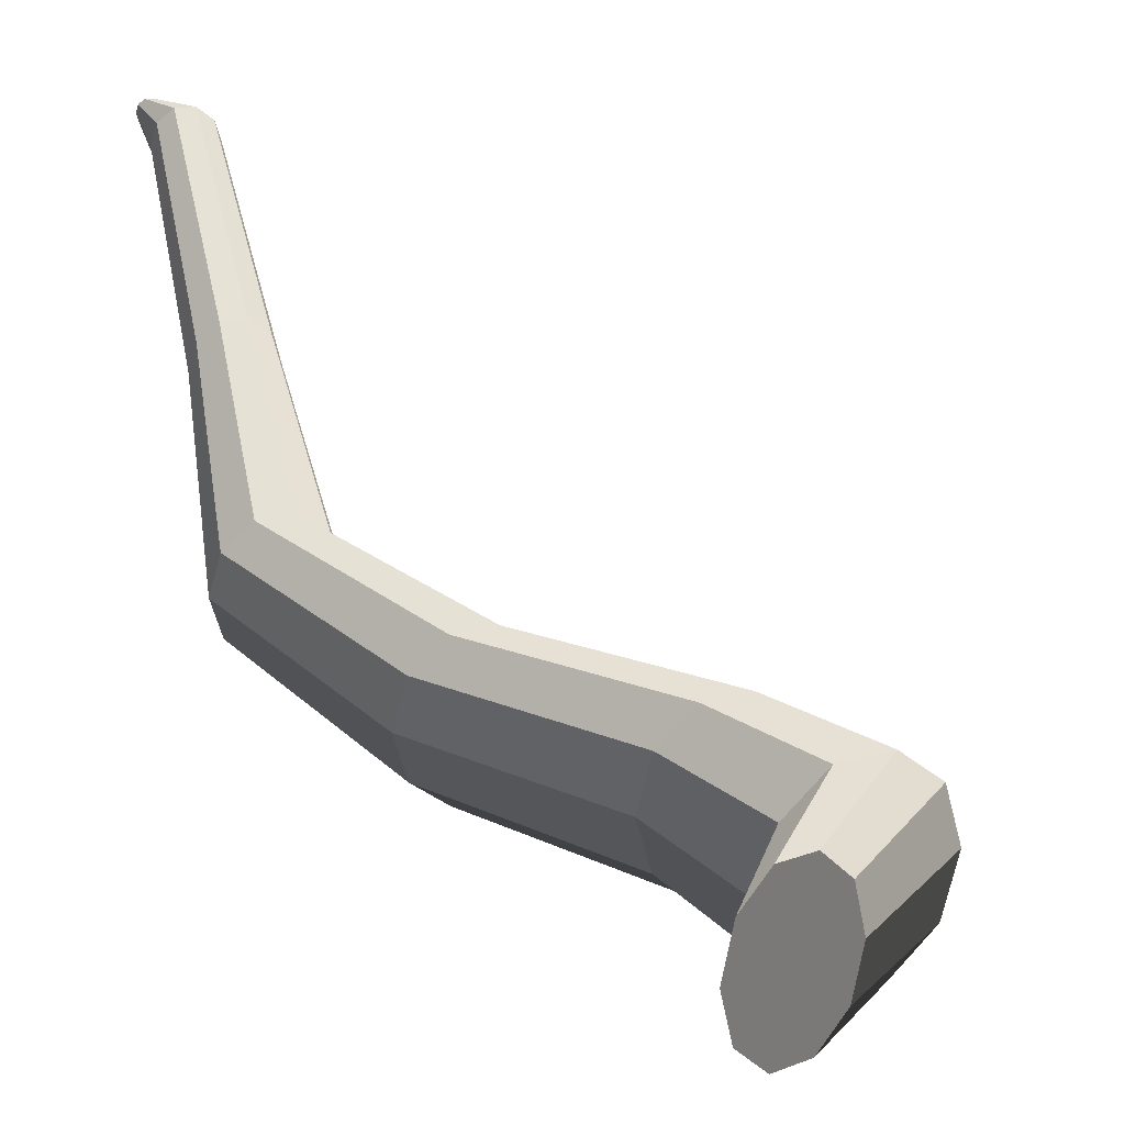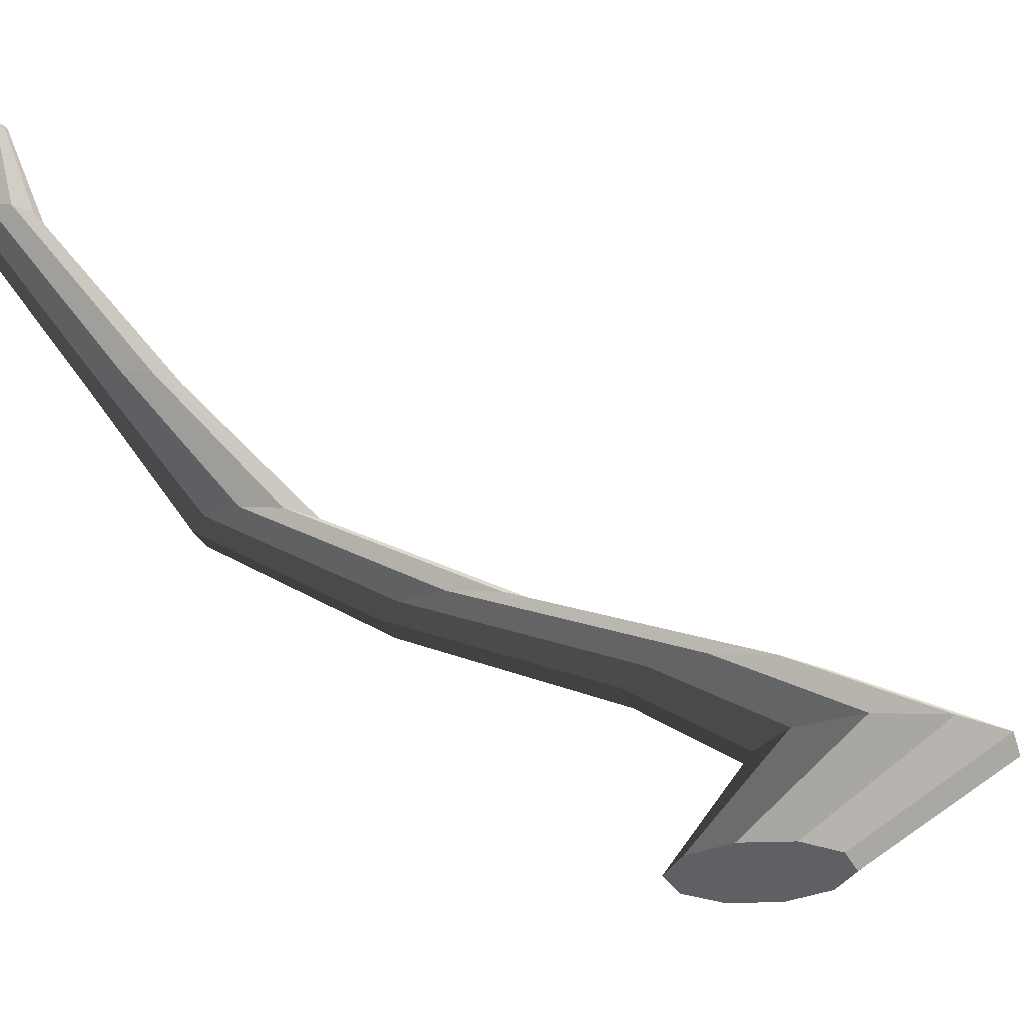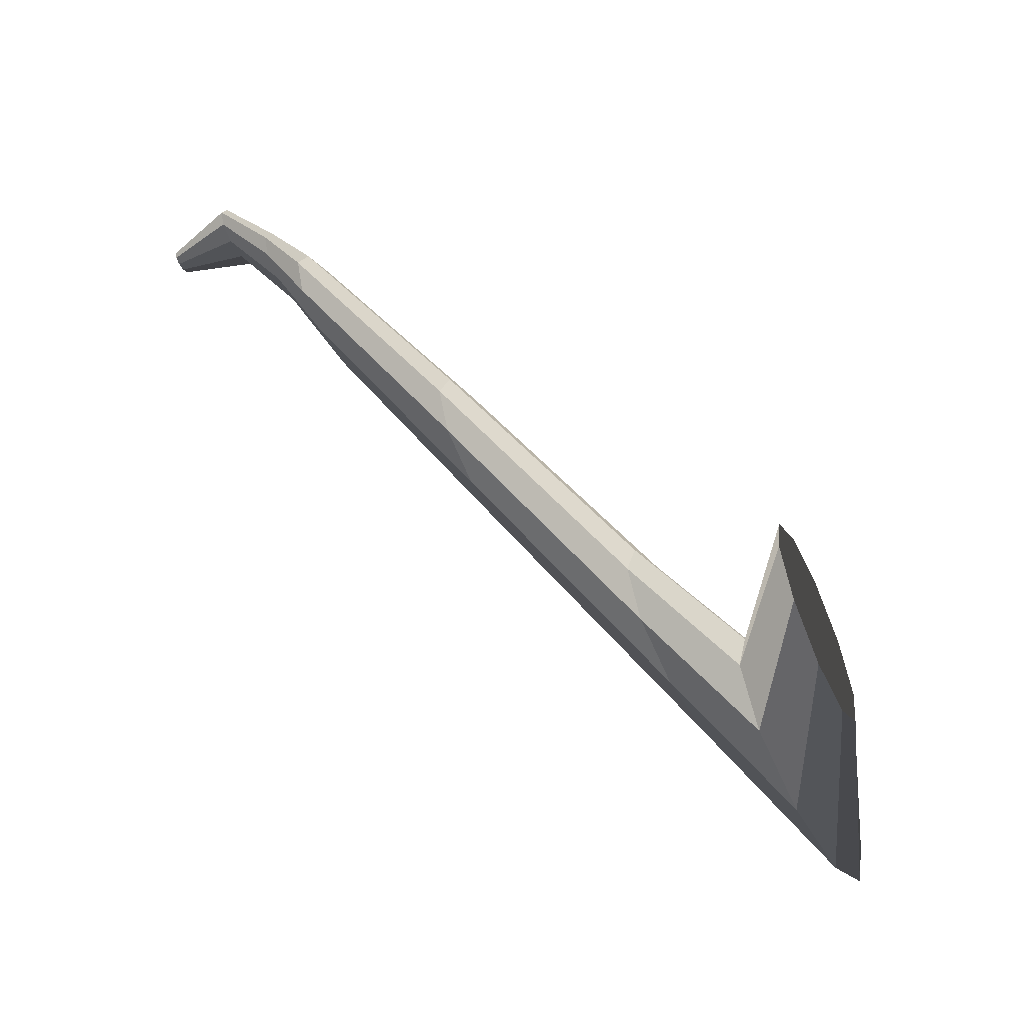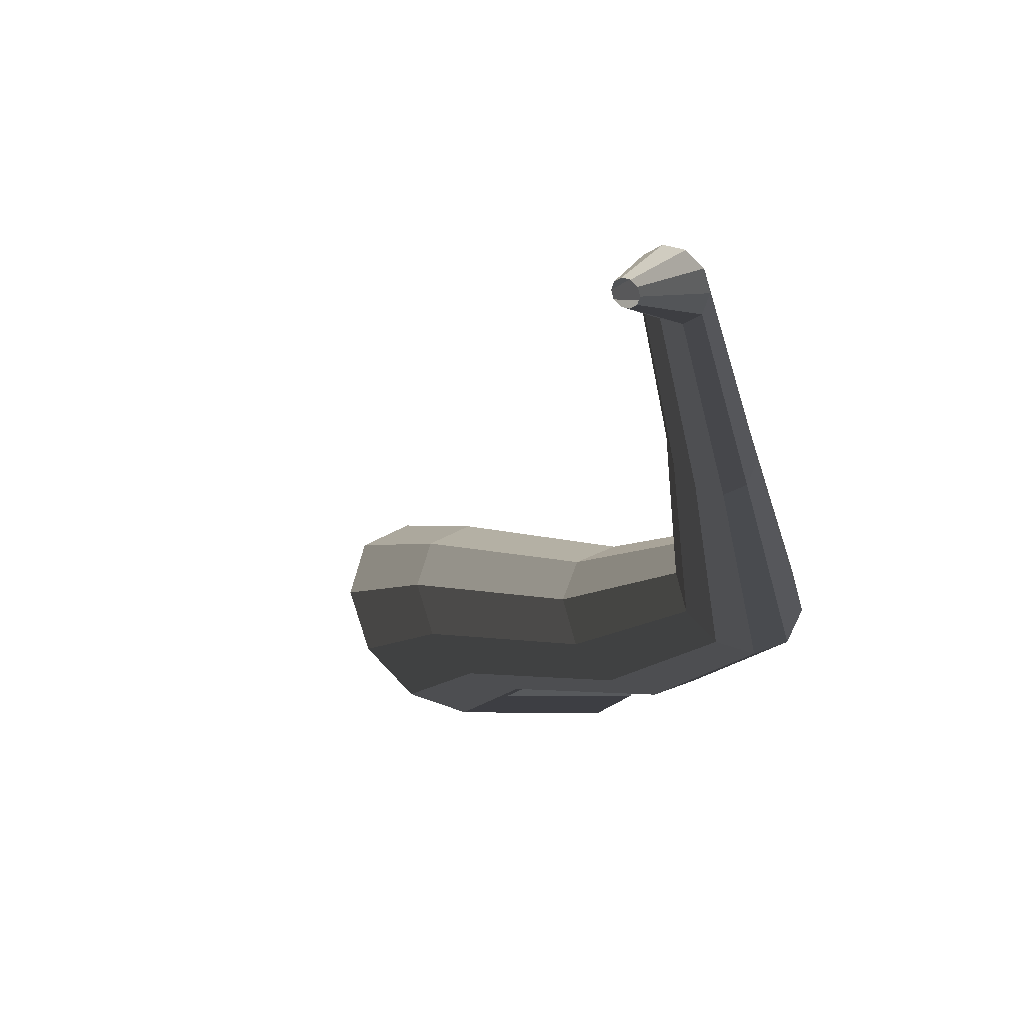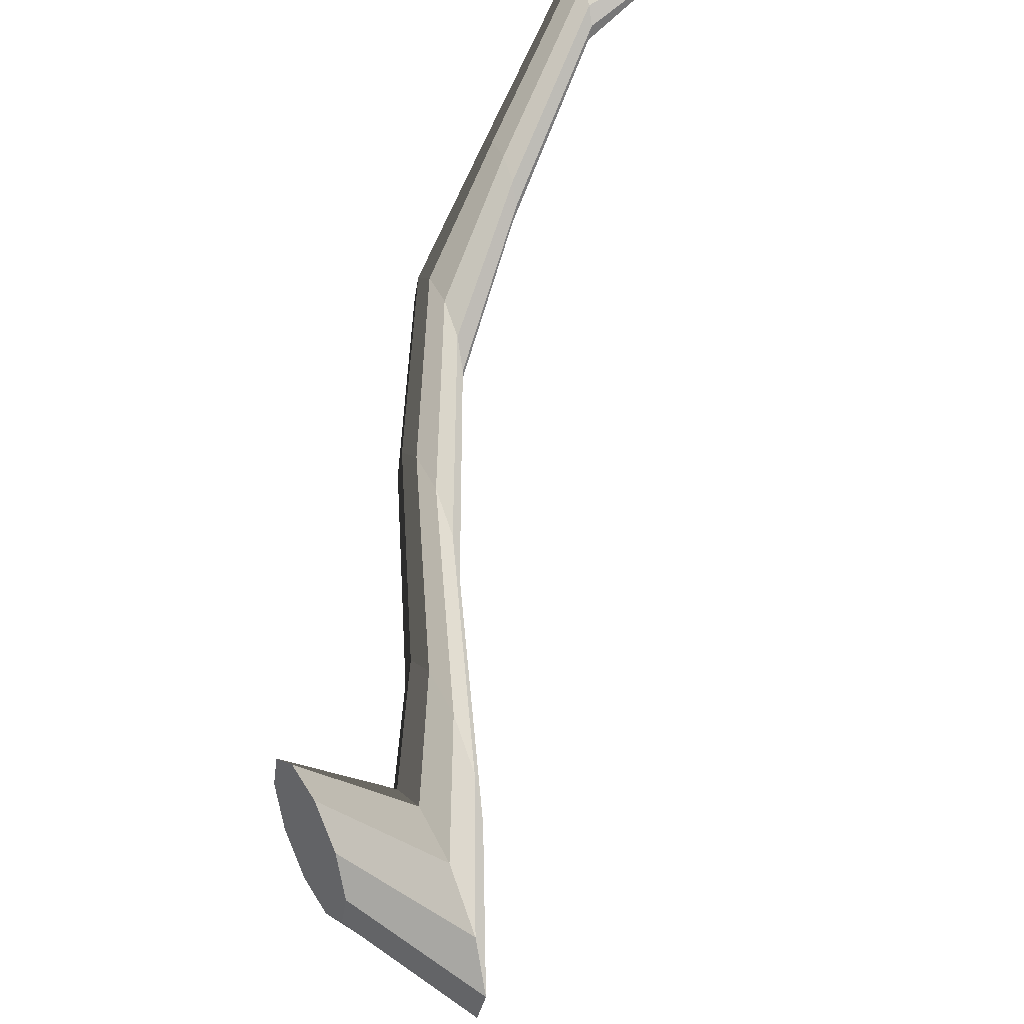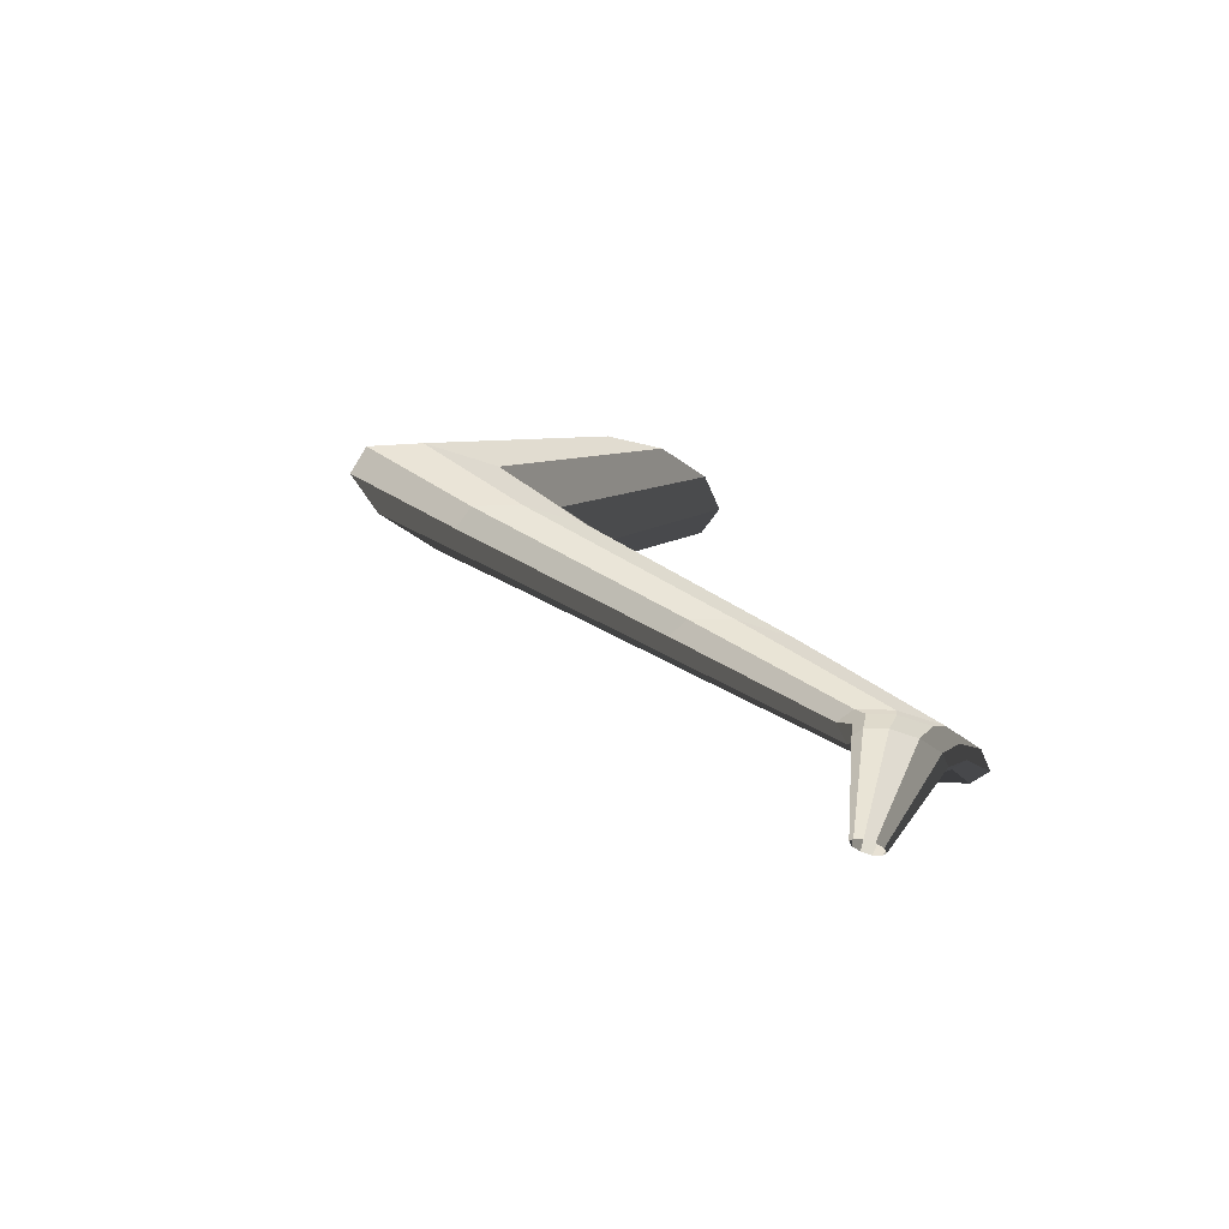
<metadata>
{"format":"obj","ext":"obj","renderer":"f3d","projection":"perspective","resolution":1024,"background":"white","views":[{"elev":15.3,"azim":-32.3,"up":"+Z"},{"elev":-22.5,"azim":32.6,"up":"+Y"},{"elev":-59.2,"azim":-59.2,"up":"+Z"},{"elev":28.7,"azim":-148.7,"up":"+Z"},{"elev":45.6,"azim":65.4,"up":"+Z"},{"elev":65.7,"azim":-160.9,"up":"+Z"}]}
</metadata>
<code>
v 0.0291 -0.3237 -0.5357
v -0.004194 -0.3265 -0.4111
v 0.08297 -0.3192 -0.4881
v -0.03748 -0.3293 -0.5357
v -0.09135 -0.3338 -0.4881
v -0.1119 -0.3355 -0.4111
v -0.09135 -0.3338 -0.334
v -0.03748 -0.3293 -0.2864
v 0.0291 -0.3237 -0.2864
v 0.08297 -0.3192 -0.334
v 0.1035 -0.3174 -0.4111
v 0.08297 -0.3192 -0.4881
v 0.2984 -0.2197 -0.4727
v 0.222 -0.2197 -0.5282
v 0.0291 -0.3237 -0.5357
v 0.0291 -0.3237 -0.5357
v 0.222 -0.2197 -0.5282
v 0.1276 -0.2197 -0.5282
v -0.03748 -0.3293 -0.5357
v -0.03748 -0.3293 -0.5357
v 0.1276 -0.2197 -0.5282
v 0.05113 -0.2197 -0.4727
v -0.09135 -0.3338 -0.4881
v -0.09135 -0.3338 -0.4881
v 0.05113 -0.2197 -0.4727
v 0.02194 -0.2197 -0.3829
v -0.1119 -0.3355 -0.4111
v -0.1119 -0.3355 -0.4111
v 0.02194 -0.2197 -0.3829
v 0.05113 -0.2197 -0.293
v -0.09135 -0.3338 -0.334
v -0.09135 -0.3338 -0.334
v 0.05113 -0.2197 -0.293
v 0.1276 -0.2197 -0.2375
v -0.03748 -0.3293 -0.2864
v -0.03748 -0.3293 -0.2864
v 0.1276 -0.2197 -0.2375
v 0.222 -0.2197 -0.2375
v 0.0291 -0.3237 -0.2864
v 0.0291 -0.3237 -0.2864
v 0.222 -0.2197 -0.2375
v 0.2984 -0.2197 -0.293
v 0.08297 -0.3192 -0.334
v 0.08297 -0.3192 -0.334
v 0.2984 -0.2197 -0.293
v 0.3276 -0.2197 -0.3829
v 0.1035 -0.3174 -0.4111
v 0.1035 -0.3174 -0.4111
v 0.3276 -0.2197 -0.3829
v 0.2984 -0.2197 -0.4727
v 0.08297 -0.3192 -0.4881
v 0.2984 -0.2197 -0.4727
v 0.1327 -0.1461 -0.354
v 0.06963 -0.1461 -0.3998
v 0.222 -0.2197 -0.5282
v 0.222 -0.2197 -0.5282
v 0.06963 -0.1461 -0.3998
v -0.00833 -0.1461 -0.3998
v 0.1276 -0.2197 -0.5282
v 0.1276 -0.2197 -0.5282
v -0.00833 -0.1461 -0.3998
v -0.0714 -0.1461 -0.354
v 0.05113 -0.2197 -0.4727
v 0.05113 -0.2197 -0.4727
v -0.0714 -0.1461 -0.354
v -0.09549 -0.1461 -0.2798
v 0.02194 -0.2197 -0.3829
v 0.02194 -0.2197 -0.3829
v -0.09549 -0.1461 -0.2798
v -0.07141 -0.1461 -0.2057
v 0.05113 -0.2197 -0.293
v 0.05113 -0.2197 -0.293
v -0.07141 -0.1461 -0.2057
v -0.008334 -0.1461 -0.1599
v 0.1276 -0.2197 -0.2375
v 0.1276 -0.2197 -0.2375
v -0.008334 -0.1461 -0.1599
v 0.06963 -0.1461 -0.1599
v 0.222 -0.2197 -0.2375
v 0.222 -0.2197 -0.2375
v 0.06963 -0.1461 -0.1599
v 0.1327 -0.1461 -0.2057
v 0.2984 -0.2197 -0.293
v 0.2984 -0.2197 -0.293
v 0.1327 -0.1461 -0.2057
v 0.1568 -0.1461 -0.2798
v 0.3276 -0.2197 -0.3829
v 0.3276 -0.2197 -0.3829
v 0.1568 -0.1461 -0.2798
v 0.1327 -0.1461 -0.354
v 0.2984 -0.2197 -0.4727
v 0.1327 -0.1461 -0.354
v -0.1589 -0.04633 -0.2237
v -0.2118 -0.04634 -0.2621
v 0.06963 -0.1461 -0.3998
v 0.06963 -0.1461 -0.3998
v -0.2118 -0.04634 -0.2621
v -0.2772 -0.04634 -0.2621
v -0.00833 -0.1461 -0.3998
v -0.00833 -0.1461 -0.3998
v -0.2772 -0.04634 -0.2621
v -0.3302 -0.04634 -0.2237
v -0.0714 -0.1461 -0.354
v -0.0714 -0.1461 -0.354
v -0.3302 -0.04634 -0.2237
v -0.3504 -0.04633 -0.1615
v -0.09549 -0.1461 -0.2798
v -0.09549 -0.1461 -0.2798
v -0.3504 -0.04633 -0.1615
v -0.3302 -0.04633 -0.09928
v -0.07141 -0.1461 -0.2057
v -0.07141 -0.1461 -0.2057
v -0.3302 -0.04633 -0.09928
v -0.2773 -0.04634 -0.06083
v -0.008334 -0.1461 -0.1599
v -0.008334 -0.1461 -0.1599
v -0.2773 -0.04634 -0.06083
v -0.2118 -0.04634 -0.06083
v 0.06963 -0.1461 -0.1599
v 0.06963 -0.1461 -0.1599
v -0.2118 -0.04634 -0.06083
v -0.1589 -0.04634 -0.09928
v 0.1327 -0.1461 -0.2057
v 0.1327 -0.1461 -0.2057
v -0.1589 -0.04634 -0.09928
v -0.1387 -0.04633 -0.1615
v 0.1568 -0.1461 -0.2798
v 0.1568 -0.1461 -0.2798
v -0.1387 -0.04633 -0.1615
v -0.1589 -0.04633 -0.2237
v 0.1327 -0.1461 -0.354
v -0.1589 -0.04633 -0.2237
v -0.3673 0.05415 -0.05561
v -0.4086 0.05414 -0.08558
v -0.2118 -0.04634 -0.2621
v -0.2118 -0.04634 -0.2621
v -0.4086 0.05414 -0.08558
v -0.4596 0.05415 -0.08559
v -0.2772 -0.04634 -0.2621
v -0.2772 -0.04634 -0.2621
v -0.4596 0.05415 -0.08559
v -0.5009 0.05415 -0.05561
v -0.3302 -0.04634 -0.2237
v -0.3302 -0.04634 -0.2237
v -0.5009 0.05415 -0.05561
v -0.5166 0.05414 -0.007092
v -0.3504 -0.04633 -0.1615
v -0.3504 -0.04633 -0.1615
v -0.5166 0.05414 -0.007092
v -0.5009 0.05415 0.04141
v -0.3302 -0.04633 -0.09928
v -0.3302 -0.04633 -0.09928
v -0.5009 0.05415 0.04141
v -0.4596 0.05415 0.0714
v -0.2773 -0.04634 -0.06083
v -0.2773 -0.04634 -0.06083
v -0.4596 0.05415 0.0714
v -0.4086 0.05414 0.0714
v -0.2118 -0.04634 -0.06083
v -0.2118 -0.04634 -0.06083
v -0.4086 0.05414 0.0714
v -0.3673 0.05415 0.04141
v -0.1589 -0.04634 -0.09928
v -0.1589 -0.04634 -0.09928
v -0.3673 0.05415 0.04141
v -0.3516 0.05415 -0.007097
v -0.1387 -0.04633 -0.1615
v -0.1387 -0.04633 -0.1615
v -0.3516 0.05415 -0.007097
v -0.3673 0.05415 -0.05561
v -0.1589 -0.04633 -0.2237
v -0.3673 0.05415 -0.05561
v -0.3888 0.1445 0.1887
v -0.4168 0.1445 0.1683
v -0.4086 0.05414 -0.08558
v -0.4086 0.05414 -0.08558
v -0.4168 0.1445 0.1683
v -0.4514 0.1445 0.1683
v -0.4596 0.05415 -0.08559
v -0.4596 0.05415 -0.08559
v -0.4514 0.1445 0.1683
v -0.4794 0.1445 0.1887
v -0.5009 0.05415 -0.05561
v -0.5009 0.05415 -0.05561
v -0.4794 0.1445 0.1887
v -0.4901 0.1445 0.2216
v -0.5166 0.05414 -0.007092
v -0.5166 0.05414 -0.007092
v -0.4901 0.1445 0.2216
v -0.4794 0.1445 0.2545
v -0.5009 0.05415 0.04141
v -0.5009 0.05415 0.04141
v -0.4794 0.1445 0.2545
v -0.4514 0.1445 0.2749
v -0.4596 0.05415 0.0714
v -0.4596 0.05415 0.0714
v -0.4514 0.1445 0.2749
v -0.4168 0.1445 0.2749
v -0.4086 0.05414 0.0714
v -0.4086 0.05414 0.0714
v -0.4168 0.1445 0.2749
v -0.3888 0.1445 0.2545
v -0.3673 0.05415 0.04141
v -0.3673 0.05415 0.04141
v -0.3888 0.1445 0.2545
v -0.3781 0.1445 0.2216
v -0.3516 0.05415 -0.007097
v -0.3516 0.05415 -0.007097
v -0.3781 0.1445 0.2216
v -0.3888 0.1445 0.1887
v -0.3673 0.05415 -0.05561
v -0.3888 0.1445 0.1887
v -0.3995 0.2525 0.4309
v -0.4209 0.2525 0.4154
v -0.4168 0.1445 0.1683
v -0.4168 0.1445 0.1683
v -0.4209 0.2525 0.4154
v -0.4473 0.2525 0.4154
v -0.4514 0.1445 0.1683
v -0.4514 0.1445 0.1683
v -0.4473 0.2525 0.4154
v -0.4687 0.2525 0.4309
v -0.4794 0.1445 0.1887
v -0.4794 0.1445 0.1887
v -0.4687 0.2525 0.4309
v -0.4768 0.2525 0.4561
v -0.4901 0.1445 0.2216
v -0.4901 0.1445 0.2216
v -0.4768 0.2525 0.4561
v -0.4687 0.2525 0.4812
v -0.4794 0.1445 0.2545
v -0.4794 0.1445 0.2545
v -0.4687 0.2525 0.4812
v -0.4473 0.2525 0.4967
v -0.4514 0.1445 0.2749
v -0.4514 0.1445 0.2749
v -0.4473 0.2525 0.4967
v -0.4209 0.2525 0.4967
v -0.4168 0.1445 0.2749
v -0.4168 0.1445 0.2749
v -0.4209 0.2525 0.4967
v -0.3995 0.2525 0.4812
v -0.3888 0.1445 0.2545
v -0.3888 0.1445 0.2545
v -0.3995 0.2525 0.4812
v -0.3913 0.2525 0.4561
v -0.3781 0.1445 0.2216
v -0.3781 0.1445 0.2216
v -0.3913 0.2525 0.4561
v -0.3995 0.2525 0.4309
v -0.3888 0.1445 0.1887
v -0.3995 0.2525 0.4309
v -0.421 0.3531 0.474
v -0.4291 0.3531 0.4681
v -0.4209 0.2525 0.4154
v -0.4209 0.2525 0.4154
v -0.4291 0.3531 0.4681
v -0.4391 0.3531 0.4681
v -0.4473 0.2525 0.4154
v -0.4473 0.2525 0.4154
v -0.4391 0.3531 0.4681
v -0.4472 0.3531 0.474
v -0.4687 0.2525 0.4309
v -0.4687 0.2525 0.4309
v -0.4472 0.3531 0.474
v -0.4503 0.3531 0.4835
v -0.4768 0.2525 0.4561
v -0.4768 0.2525 0.4561
v -0.4503 0.3531 0.4835
v -0.4472 0.3531 0.4931
v -0.4687 0.2525 0.4812
v -0.4687 0.2525 0.4812
v -0.4472 0.3531 0.4931
v -0.4391 0.3531 0.4989
v -0.4473 0.2525 0.4967
v -0.4473 0.2525 0.4967
v -0.4391 0.3531 0.4989
v -0.4291 0.3531 0.499
v -0.4209 0.2525 0.4967
v -0.4209 0.2525 0.4967
v -0.4291 0.3531 0.499
v -0.421 0.3531 0.493
v -0.3995 0.2525 0.4812
v -0.3995 0.2525 0.4812
v -0.421 0.3531 0.493
v -0.4178 0.3531 0.4835
v -0.3913 0.2525 0.4561
v -0.3913 0.2525 0.4561
v -0.4178 0.3531 0.4835
v -0.421 0.3531 0.474
v -0.3995 0.2525 0.4309
g pCylinder13_2_4088_99
f 1 3 2
f 4 1 2
f 5 4 2
f 6 5 2
f 7 6 2
f 8 7 2
f 9 8 2
f 10 9 2
f 11 10 2
f 3 11 2
f 12 14 13
f 12 15 14
f 16 18 17
f 16 19 18
f 20 22 21
f 20 23 22
f 24 26 25
f 24 27 26
f 28 30 29
f 28 31 30
f 32 34 33
f 32 35 34
f 36 38 37
f 36 39 38
f 40 42 41
f 40 43 42
f 44 46 45
f 44 47 46
f 48 50 49
f 48 51 50
f 52 54 53
f 52 55 54
f 56 58 57
f 56 59 58
f 60 62 61
f 60 63 62
f 64 66 65
f 64 67 66
f 68 70 69
f 68 71 70
f 72 74 73
f 72 75 74
f 76 78 77
f 76 79 78
f 80 82 81
f 80 83 82
f 84 86 85
f 84 87 86
f 88 90 89
f 88 91 90
f 92 94 93
f 92 95 94
f 96 98 97
f 96 99 98
f 100 102 101
f 100 103 102
f 104 106 105
f 104 107 106
f 108 110 109
f 108 111 110
f 112 114 113
f 112 115 114
f 116 118 117
f 116 119 118
f 120 122 121
f 120 123 122
f 124 126 125
f 124 127 126
f 128 130 129
f 128 131 130
f 132 134 133
f 132 135 134
f 136 138 137
f 136 139 138
f 140 142 141
f 140 143 142
f 144 146 145
f 144 147 146
f 148 150 149
f 148 151 150
f 152 154 153
f 152 155 154
f 156 158 157
f 156 159 158
f 160 162 161
f 160 163 162
f 164 166 165
f 164 167 166
f 168 170 169
f 168 171 170
f 172 174 173
f 172 175 174
f 176 178 177
f 176 179 178
f 180 182 181
f 180 183 182
f 184 186 185
f 184 187 186
f 188 190 189
f 188 191 190
f 192 194 193
f 192 195 194
f 196 198 197
f 196 199 198
f 200 202 201
f 200 203 202
f 204 206 205
f 204 207 206
f 208 210 209
f 208 211 210
f 212 214 213
f 212 215 214
f 216 218 217
f 216 219 218
f 220 222 221
f 220 223 222
f 224 226 225
f 224 227 226
f 228 230 229
f 228 231 230
f 232 234 233
f 232 235 234
f 236 238 237
f 236 239 238
f 240 242 241
f 240 243 242
f 244 246 245
f 244 247 246
f 248 250 249
f 248 251 250
f 252 254 253
f 252 255 254
f 256 258 257
f 256 259 258
f 260 262 261
f 260 263 262
f 264 266 265
f 264 267 266
f 268 270 269
f 268 271 270
f 272 274 273
f 272 275 274
f 276 278 277
f 276 279 278
f 280 282 281
f 280 283 282
f 284 286 285
f 284 287 286
f 288 290 289
f 288 291 290

</code>
